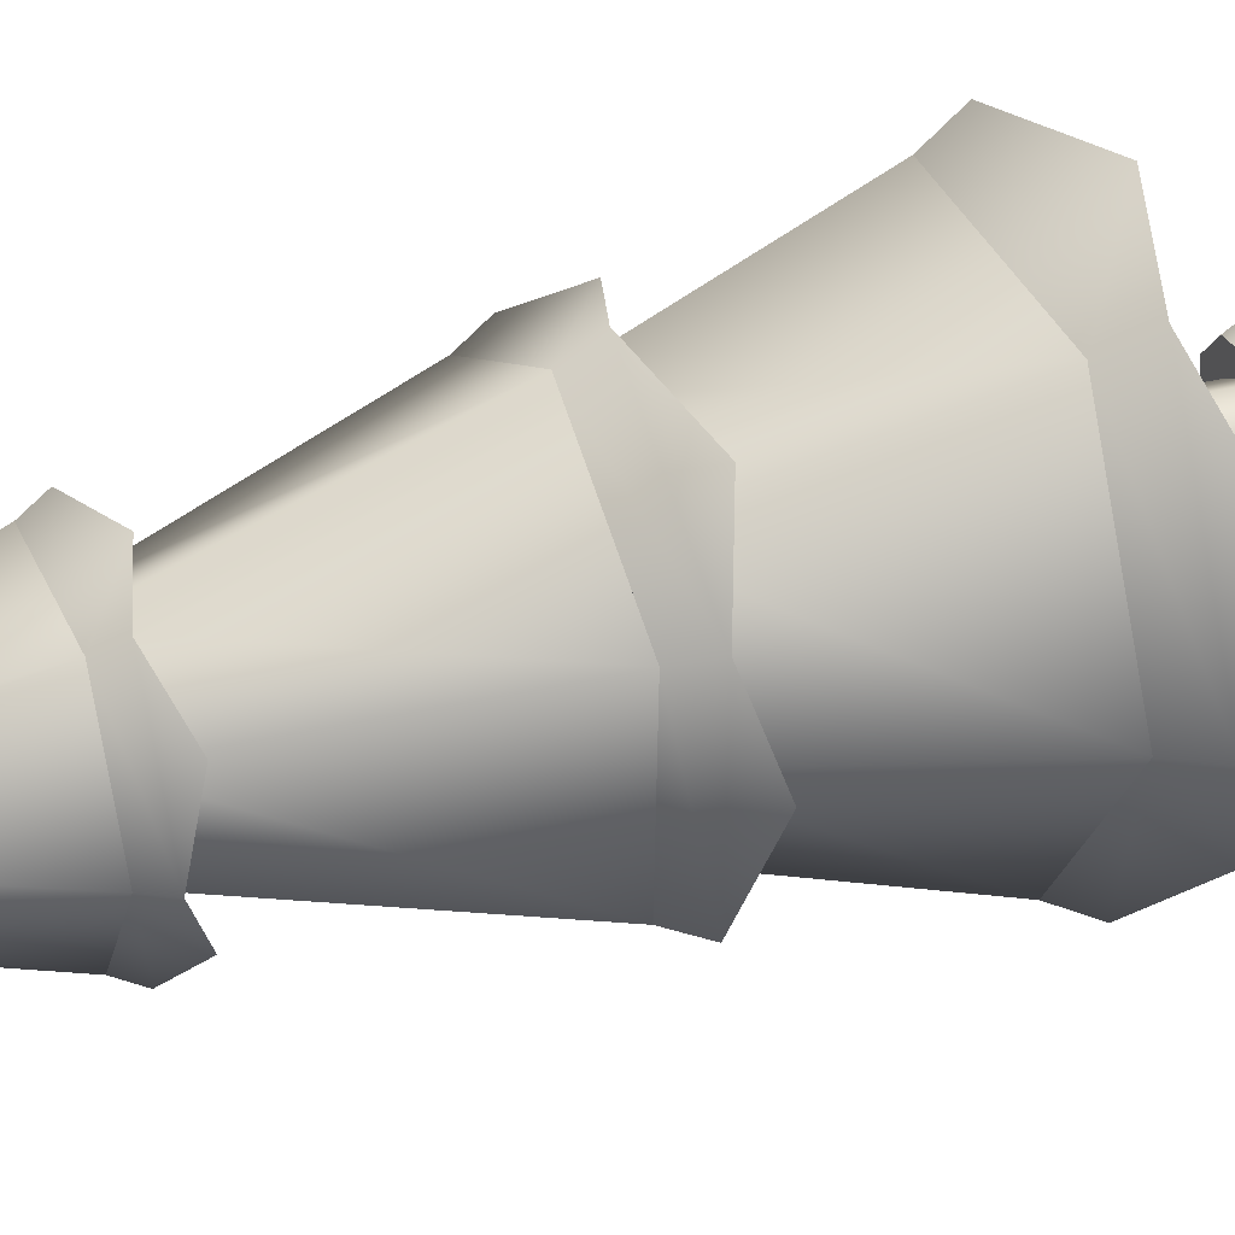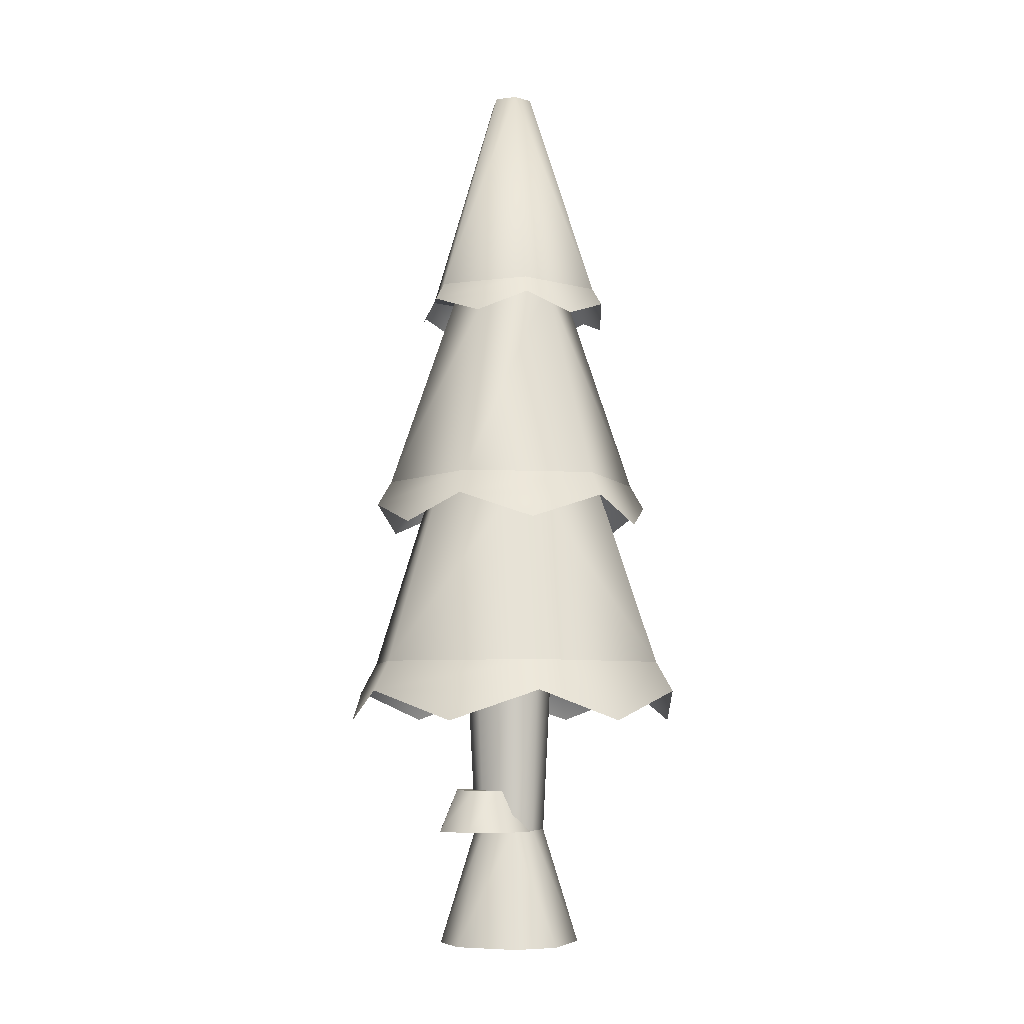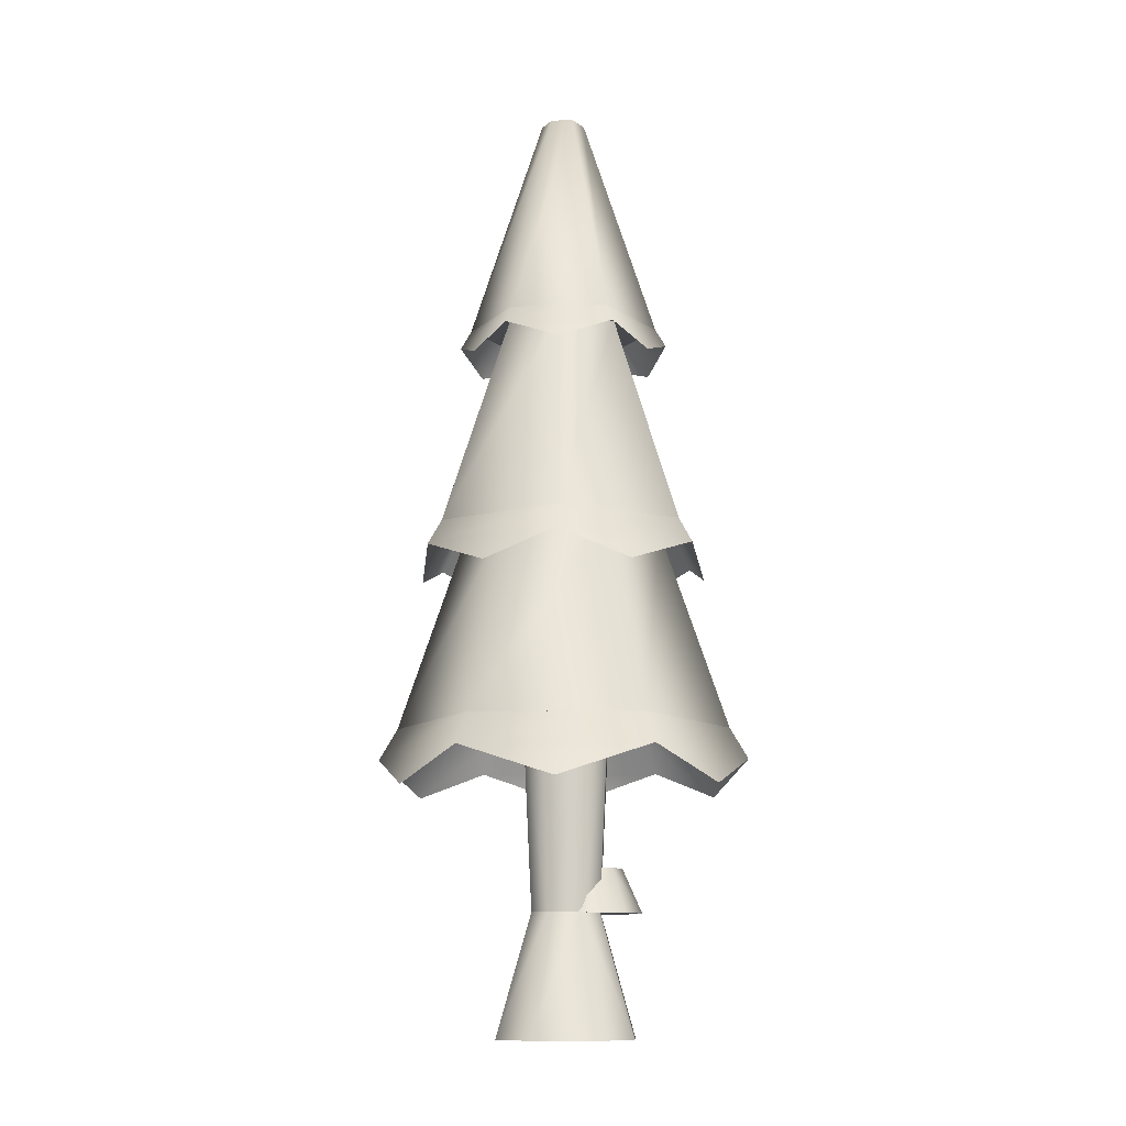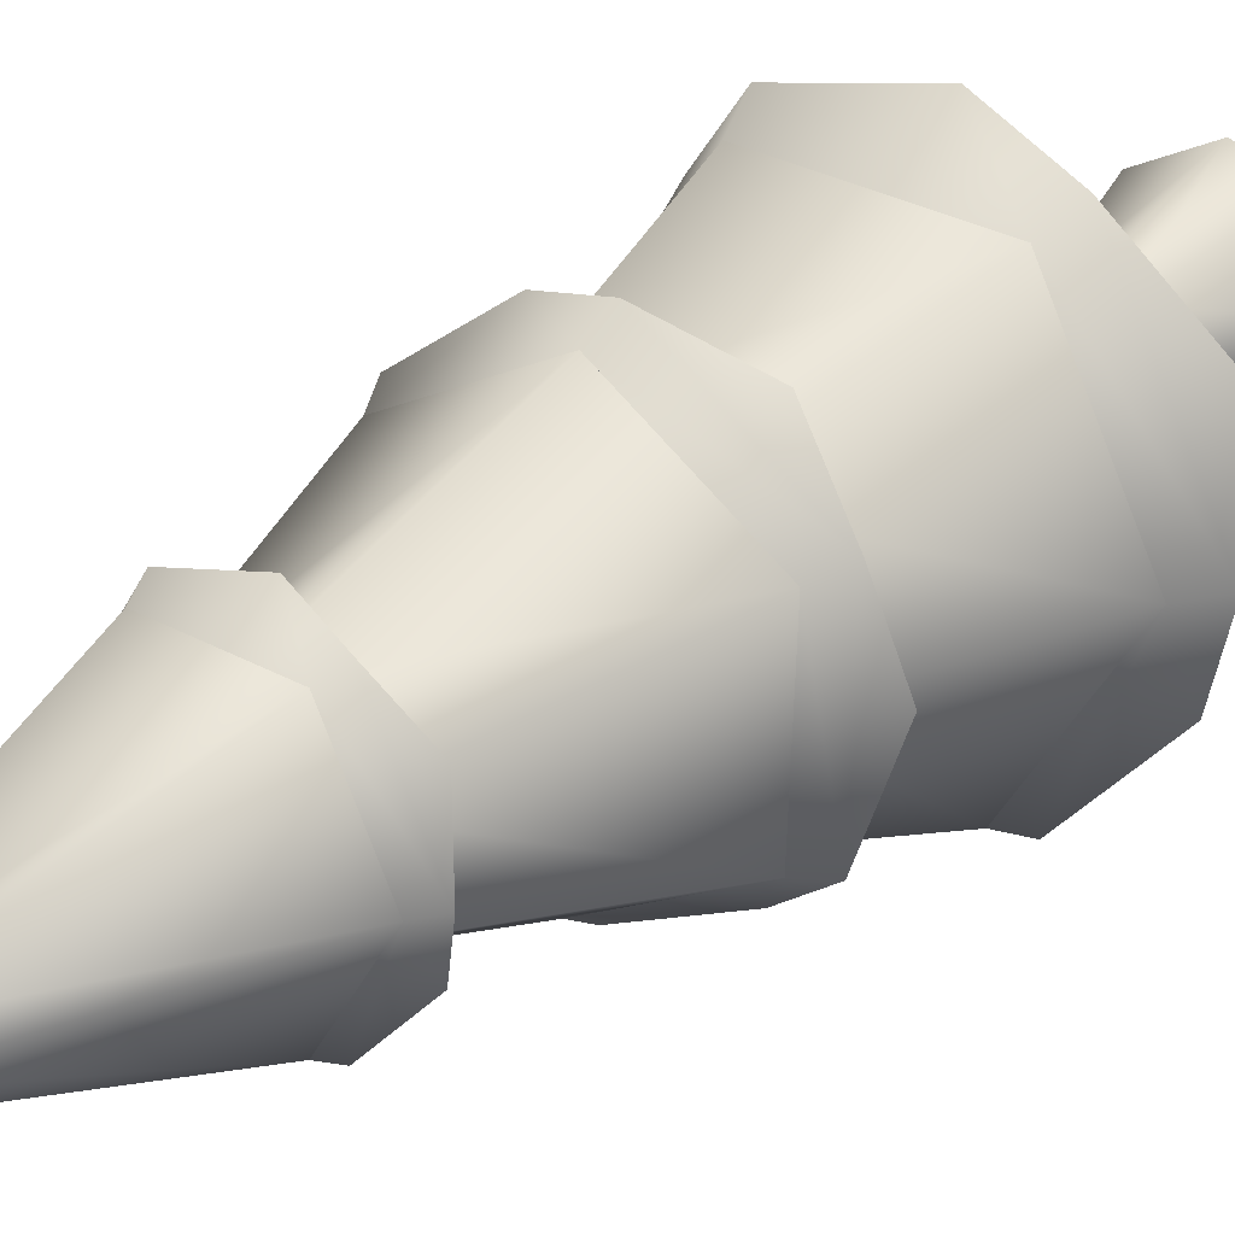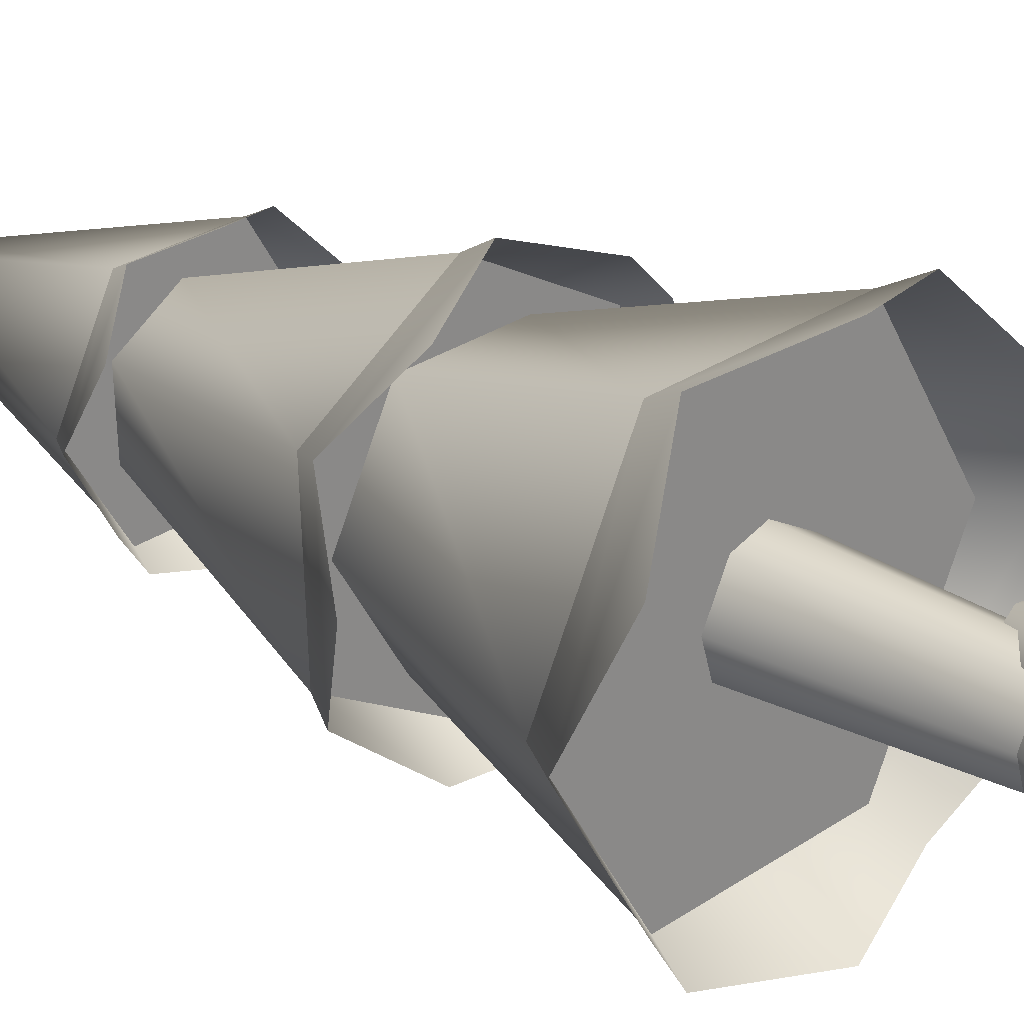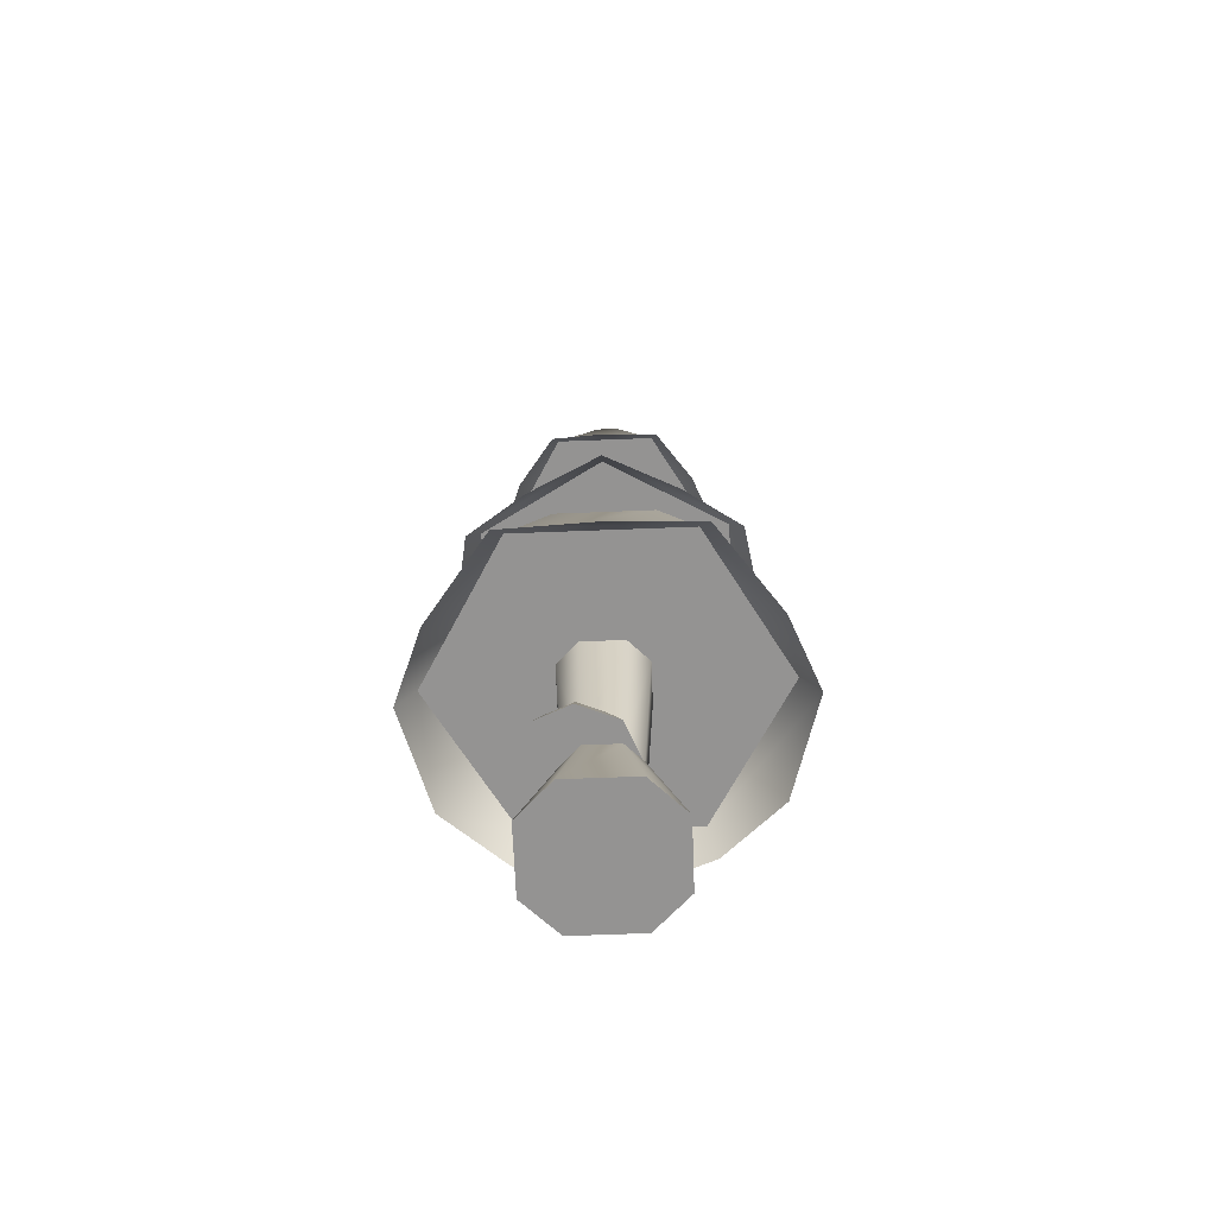
<metadata>
{"format":"obj","ext":"obj","renderer":"f3d","projection":"perspective","resolution":1024,"background":"white","views":[{"elev":35.4,"azim":-112.3,"up":"+Z"},{"elev":-6.3,"azim":139.1,"up":"+Y"},{"elev":-11.2,"azim":-59.7,"up":"+Y"},{"elev":26.4,"azim":-140.8,"up":"+Z"},{"elev":24.8,"azim":-46.1,"up":"+Z"},{"elev":-66.8,"azim":120.0,"up":"+Y"}]}
</metadata>
<code>
o tree.036
v -15.3 -0.2823 -10.86
v -15.14 -0.2823 -10.94
v -15.42 -0.2823 -10.9
v -15.1 -0.2823 -11.07
v -15.51 -0.2823 -11.06
v -15.19 -0.2823 -11.23
v -15.47 -0.2823 -11.18
v -15.31 -0.2823 -11.26
v -15.22 0.0464 -11
v -15.3 0.0464 -10.96
v -15.36 0.0464 -10.98
v -15.2 0.0464 -11.06
v -15.24 0.0464 -11.14
v -15.31 0.0464 -11.16
v -15.39 0.0464 -11.12
v -15.41 0.0464 -11.06
v -15.31 0.5395 -11.19
v -15.41 0.5395 -11.13
v -15.43 0.5395 -11.06
v -15.2 0.5395 -10.99
v -15.3 0.5395 -10.93
v -15.23 0.5395 -11.16
v -15.18 0.5395 -11.06
v -15.38 0.5395 -10.96
v -15.19 0.1638 -10.95
v -15.27 0.1638 -10.94
v -15.15 0.1638 -11
v -15.16 0.1638 -11.07
v -15.32 0.1638 -10.99
v -15.21 0.1638 -11.12
v -15.33 0.1638 -11.06
v -15.28 0.1638 -11.11
v -15.17 0.04448 -10.9
v -15.1 0.04448 -10.99
v -15.28 0.04448 -10.89
v -15.37 0.04448 -10.96
v -15.11 0.04448 -11.1
v -15.38 0.04448 -11.07
v -15.19 0.04448 -11.17
v -15.31 0.04448 -11.16
v -15.55 0.5395 -10.69
v -15.76 0.5395 -11.09
v -15.45 1.083 -10.84
v -15.57 1.083 -11.08
v -14.86 0.5395 -11.05
v -15.1 0.5395 -10.67
v -15.04 1.083 -11.06
v -15.18 1.083 -10.83
v -15.07 0.5395 -11.45
v -15.17 1.083 -11.29
v -15.43 1.083 -11.3
v -15.52 0.5395 -11.47
v -15.19 1.667 -10.84
v -15.45 1.667 -10.85
v -15.28 2.279 -11.02
v -15.34 2.279 -11.02
v -15.34 2.279 -11.12
v -15.37 2.279 -11.07
v -15.43 1.667 -11.3
v -15.57 1.667 -11.08
v -15.17 1.667 -11.29
v -15.05 1.667 -11.06
v -15.28 2.279 -11.12
v -15.25 2.279 -11.07
v -15 1.083 -10.87
v -15.32 1.083 -10.7
v -15.17 1.667 -10.98
v -15.31 1.667 -10.9
v -14.98 1.083 -11.24
v -15.16 1.667 -11.15
v -15.63 1.083 -10.9
v -15.46 1.667 -10.99
v -15.62 1.083 -11.26
v -15.45 1.667 -11.16
v -15.29 1.083 -11.44
v -15.3 1.667 -11.24
v -15.73 0.37 -10.85
v -15.81 0.4547 -11.09
v -15.58 0.4547 -10.64
v -15.04 0.4547 -11.49
v -15.29 0.37 -11.55
v -15.54 0.4547 -11.51
v -15.71 0.37 -11.32
v -15.07 0.4547 -10.62
v -15.33 0.37 -10.59
v -14.89 0.37 -11.29
v -14.81 0.4547 -11.05
v -14.9 0.37 -10.81
v -15.1 0.9452 -11.4
v -14.95 1.014 -11.26
v -15.29 1.014 -11.48
v -14.96 1.014 -10.85
v -15.13 0.9452 -10.72
v -15.32 1.014 -10.66
v -15.7 0.9452 -11.08
v -15.65 1.014 -11.29
v -15.67 1.014 -10.88
v -15.49 0.9452 -11.41
v -15.52 0.9452 -10.74
v -14.92 0.9452 -11.05
v -15.15 1.618 -11.31
v -15.3 1.569 -11.34
v -15.44 1.618 -11.32
v -15.54 1.569 -11.22
v -15.6 1.618 -11.08
v -15.02 1.618 -11.06
v -15.08 1.569 -10.92
v -15.17 1.618 -10.81
v -15.55 1.569 -10.94
v -15.46 1.618 -10.82
v -15.06 1.569 -11.2
v -15.32 1.569 -10.79
f 3 2 1
f 2 3 4
f 4 3 5
f 4 5 6
f 6 5 7
f 6 7 8
f 9 1 2
f 1 9 10
f 11 1 10
f 1 11 3
f 12 2 4
f 2 12 9
f 13 4 6
f 4 13 12
f 7 14 8
f 14 7 15
f 11 5 3
f 5 11 16
f 8 13 6
f 13 8 14
f 7 16 15
f 16 7 5
f 14 18 17
f 18 14 15
f 16 18 15
f 18 16 19
f 21 9 20
f 9 21 10
f 22 12 13
f 12 22 23
f 21 11 10
f 11 21 24
f 13 17 22
f 17 13 14
f 20 12 23
f 12 20 9
f 24 16 11
f 16 24 19
f 27 26 25
f 26 27 28
f 26 28 29
f 29 28 30
f 29 30 31
f 31 30 32
f 35 34 33
f 34 35 36
f 34 36 37
f 37 36 38
f 37 38 39
f 39 38 40
f 27 33 34
f 33 27 25
f 29 38 36
f 38 29 31
f 40 31 32
f 31 40 38
f 28 34 37
f 34 28 27
f 26 36 35
f 36 26 29
f 30 37 39
f 37 30 28
f 26 33 25
f 33 26 35
f 40 30 39
f 30 40 32
f 43 42 41
f 42 43 44
f 47 46 45
f 46 47 48
f 50 45 49
f 45 50 47
f 48 41 46
f 41 48 43
f 52 44 51
f 44 52 42
f 52 50 49
f 50 52 51
f 41 45 46
f 45 41 42
f 45 42 49
f 49 42 52
f 55 54 53
f 54 55 56
f 59 58 57
f 58 59 60
f 63 62 61
f 62 63 64
f 64 53 62
f 53 64 55
f 64 56 55
f 56 64 58
f 58 64 63
f 58 63 57
f 59 63 61
f 63 59 57
f 54 62 53
f 62 54 60
f 62 60 61
f 61 60 59
f 56 60 54
f 60 56 58
f 67 66 65
f 66 67 68
f 70 65 69
f 65 70 67
f 68 71 66
f 71 68 72
f 72 73 71
f 73 72 74
f 71 65 66
f 65 71 69
f 69 71 73
f 69 73 75
f 76 69 75
f 69 76 70
f 73 76 75
f 76 73 74
f 79 78 77
f 78 79 41
f 78 41 42
f 77 78 79
f 41 79 78
f 42 41 78
f 81 49 80
f 49 81 52
f 52 81 82
f 80 49 81
f 52 81 49
f 82 81 52
f 82 42 52
f 42 82 83
f 42 83 78
f 52 42 82
f 83 82 42
f 78 83 42
f 46 85 84
f 85 46 41
f 85 41 79
f 84 85 46
f 41 46 85
f 79 41 85
f 80 87 86
f 87 80 49
f 87 49 45
f 86 87 80
f 49 80 87
f 45 49 87
f 45 88 87
f 88 45 46
f 88 46 84
f 87 88 45
f 46 45 88
f 84 46 88
f 91 90 89
f 90 91 75
f 90 75 69
f 89 90 91
f 75 91 90
f 69 75 90
f 65 93 92
f 93 65 66
f 93 66 94
f 92 93 65
f 66 65 93
f 94 66 93
f 97 96 95
f 96 97 71
f 96 71 73
f 95 96 97
f 71 97 96
f 73 71 96
f 98 75 91
f 75 98 73
f 73 98 96
f 91 75 98
f 73 98 75
f 96 98 73
f 94 97 99
f 97 94 66
f 97 66 71
f 99 97 94
f 66 94 97
f 71 66 97
f 90 92 100
f 92 90 69
f 92 69 65
f 100 92 90
f 69 90 92
f 65 69 92
f 102 61 101
f 61 102 59
f 59 102 103
f 101 61 102
f 59 102 61
f 103 102 59
f 103 60 59
f 60 103 104
f 60 104 105
f 59 60 103
f 104 103 60
f 105 104 60
f 62 107 106
f 107 62 53
f 107 53 108
f 106 107 62
f 53 62 107
f 108 53 107
f 110 105 109
f 105 110 54
f 105 54 60
f 109 105 110
f 54 110 105
f 60 54 105
f 101 106 111
f 106 101 61
f 106 61 62
f 111 106 101
f 61 101 106
f 62 61 106
f 53 112 108
f 112 53 54
f 112 54 110
f 108 112 53
f 54 53 112
f 110 54 112
f 3 2 1
f 2 3 4
f 4 3 5
f 4 5 6
f 6 5 7
f 6 7 8
f 9 1 2
f 1 9 10
f 11 1 10
f 1 11 3
f 12 2 4
f 2 12 9
f 13 4 6
f 4 13 12
f 7 14 8
f 14 7 15
f 11 5 3
f 5 11 16
f 8 13 6
f 13 8 14
f 7 16 15
f 16 7 5
f 14 18 17
f 18 14 15
f 16 18 15
f 18 16 19
f 21 9 20
f 9 21 10
f 22 12 13
f 12 22 23
f 21 11 10
f 11 21 24
f 13 17 22
f 17 13 14
f 20 12 23
f 12 20 9
f 24 16 11
f 16 24 19
f 27 26 25
f 26 27 28
f 26 28 29
f 29 28 30
f 29 30 31
f 31 30 32
f 35 34 33
f 34 35 36
f 34 36 37
f 37 36 38
f 37 38 39
f 39 38 40
f 27 33 34
f 33 27 25
f 29 38 36
f 38 29 31
f 40 31 32
f 31 40 38
f 28 34 37
f 34 28 27
f 26 36 35
f 36 26 29
f 30 37 39
f 37 30 28
f 26 33 25
f 33 26 35
f 40 30 39
f 30 40 32
f 43 42 41
f 42 43 44
f 47 46 45
f 46 47 48
f 50 45 49
f 45 50 47
f 48 41 46
f 41 48 43
f 52 44 51
f 44 52 42
f 52 50 49
f 50 52 51
f 41 45 46
f 45 41 42
f 45 42 49
f 49 42 52
f 55 54 53
f 54 55 56
f 59 58 57
f 58 59 60
f 63 62 61
f 62 63 64
f 64 53 62
f 53 64 55
f 64 56 55
f 56 64 58
f 58 64 63
f 58 63 57
f 59 63 61
f 63 59 57
f 54 62 53
f 62 54 60
f 62 60 61
f 61 60 59
f 56 60 54
f 60 56 58
f 67 66 65
f 66 67 68
f 70 65 69
f 65 70 67
f 68 71 66
f 71 68 72
f 72 73 71
f 73 72 74
f 71 65 66
f 65 71 69
f 69 71 73
f 69 73 75
f 76 69 75
f 69 76 70
f 73 76 75
f 76 73 74
f 79 78 77
f 78 79 41
f 78 41 42
f 77 78 79
f 41 79 78
f 42 41 78
f 81 49 80
f 49 81 52
f 52 81 82
f 80 49 81
f 52 81 49
f 82 81 52
f 82 42 52
f 42 82 83
f 42 83 78
f 52 42 82
f 83 82 42
f 78 83 42
f 46 85 84
f 85 46 41
f 85 41 79
f 84 85 46
f 41 46 85
f 79 41 85
f 80 87 86
f 87 80 49
f 87 49 45
f 86 87 80
f 49 80 87
f 45 49 87
f 45 88 87
f 88 45 46
f 88 46 84
f 87 88 45
f 46 45 88
f 84 46 88
f 91 90 89
f 90 91 75
f 90 75 69
f 89 90 91
f 75 91 90
f 69 75 90
f 65 93 92
f 93 65 66
f 93 66 94
f 92 93 65
f 66 65 93
f 94 66 93
f 97 96 95
f 96 97 71
f 96 71 73
f 95 96 97
f 71 97 96
f 73 71 96
f 98 75 91
f 75 98 73
f 73 98 96
f 91 75 98
f 73 98 75
f 96 98 73
f 94 97 99
f 97 94 66
f 97 66 71
f 99 97 94
f 66 94 97
f 71 66 97
f 90 92 100
f 92 90 69
f 92 69 65
f 100 92 90
f 69 90 92
f 65 69 92
f 102 61 101
f 61 102 59
f 59 102 103
f 101 61 102
f 59 102 61
f 103 102 59
f 103 60 59
f 60 103 104
f 60 104 105
f 59 60 103
f 104 103 60
f 105 104 60
f 62 107 106
f 107 62 53
f 107 53 108
f 106 107 62
f 53 62 107
f 108 53 107
f 110 105 109
f 105 110 54
f 105 54 60
f 109 105 110
f 54 110 105
f 60 54 105
f 101 106 111
f 106 101 61
f 106 61 62
f 111 106 101
f 61 101 106
f 62 61 106
f 53 112 108
f 112 53 54
f 112 54 110
f 108 112 53
f 54 53 112
f 110 54 112

</code>
